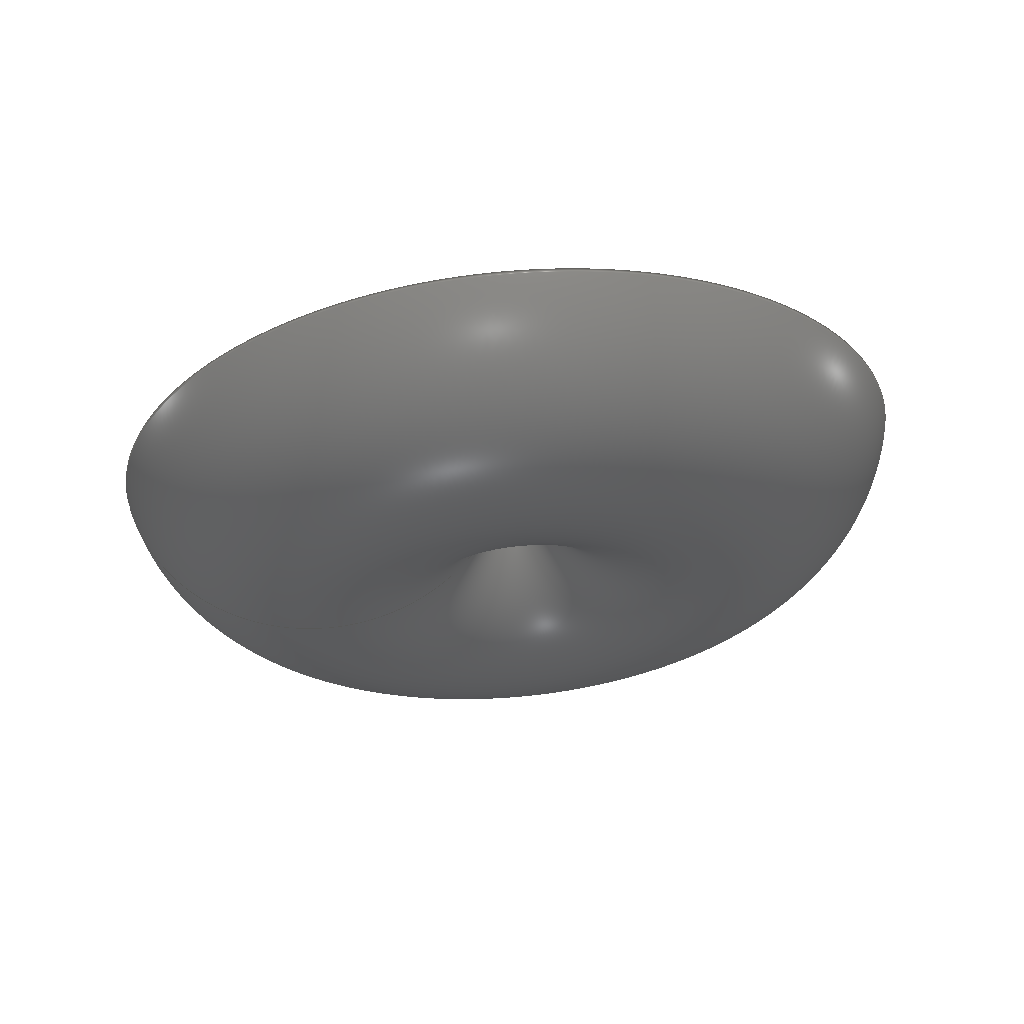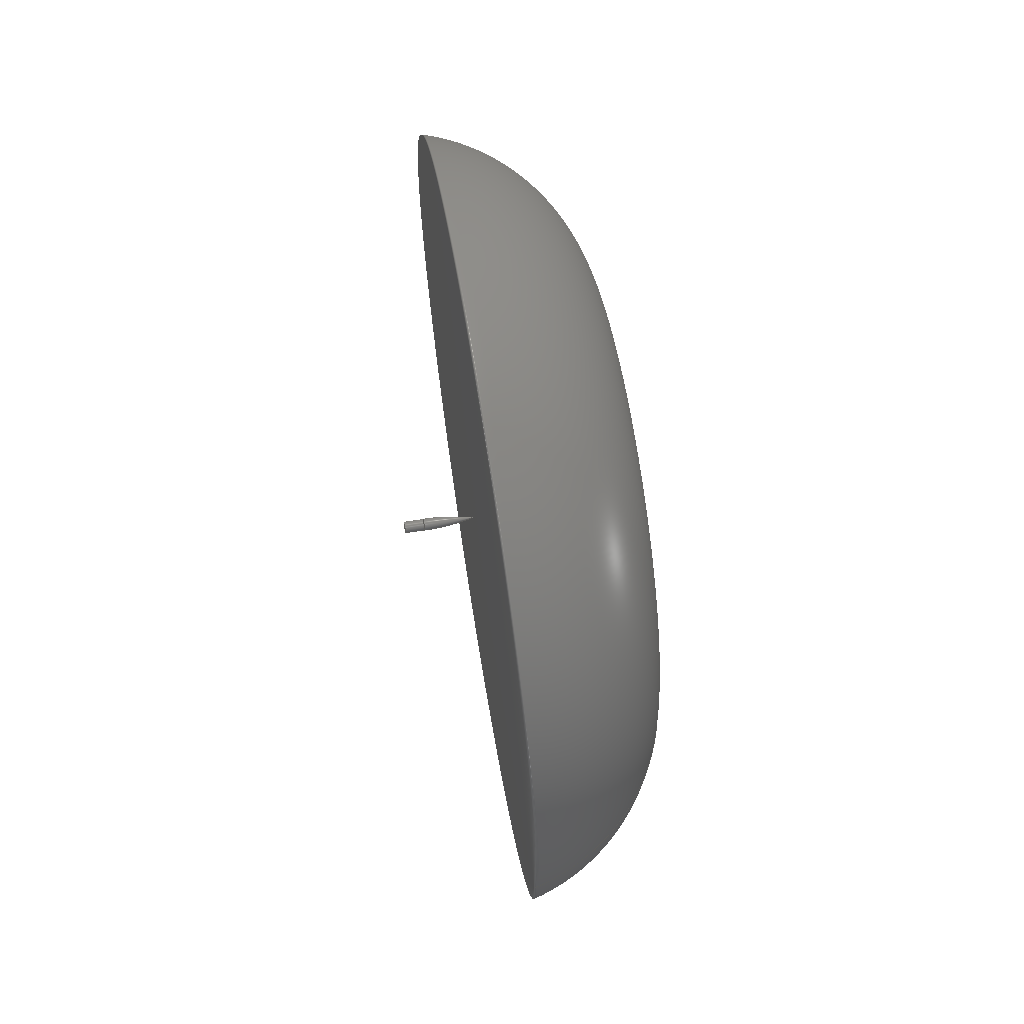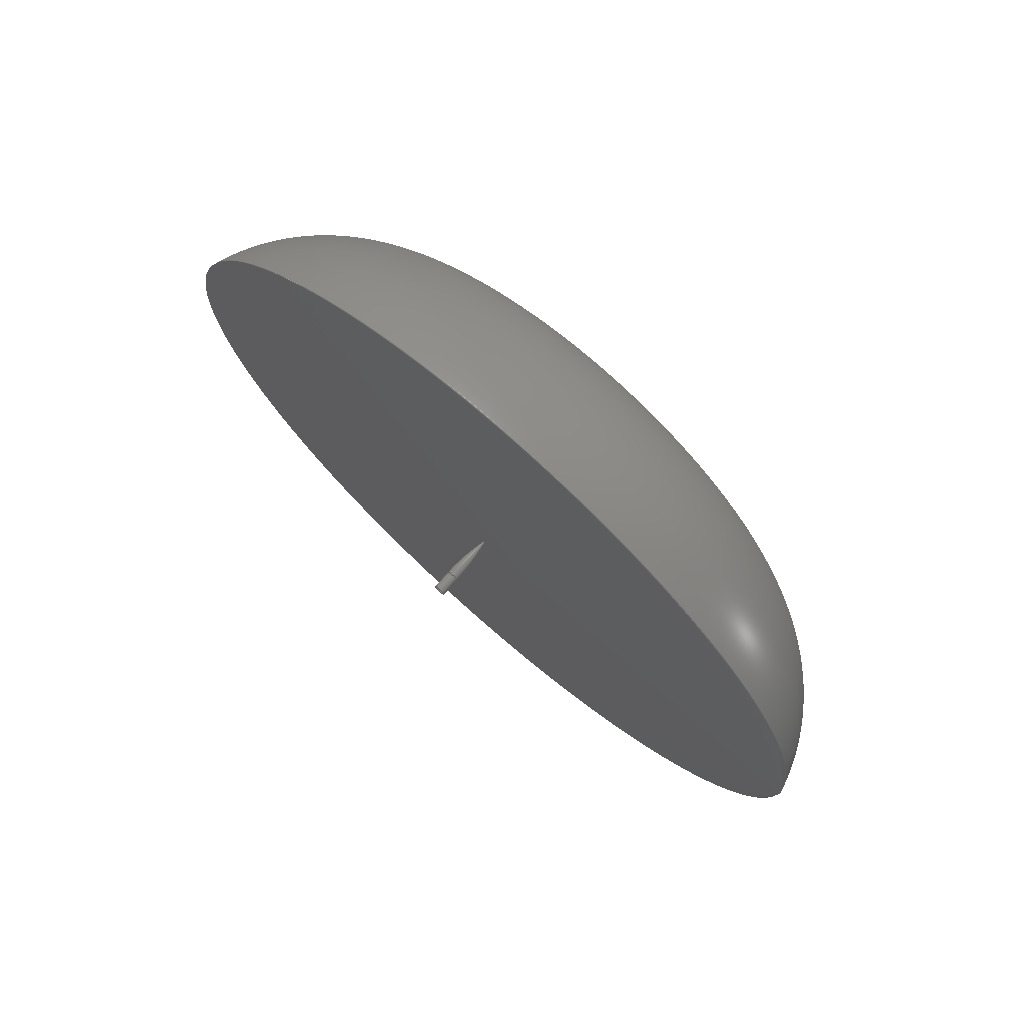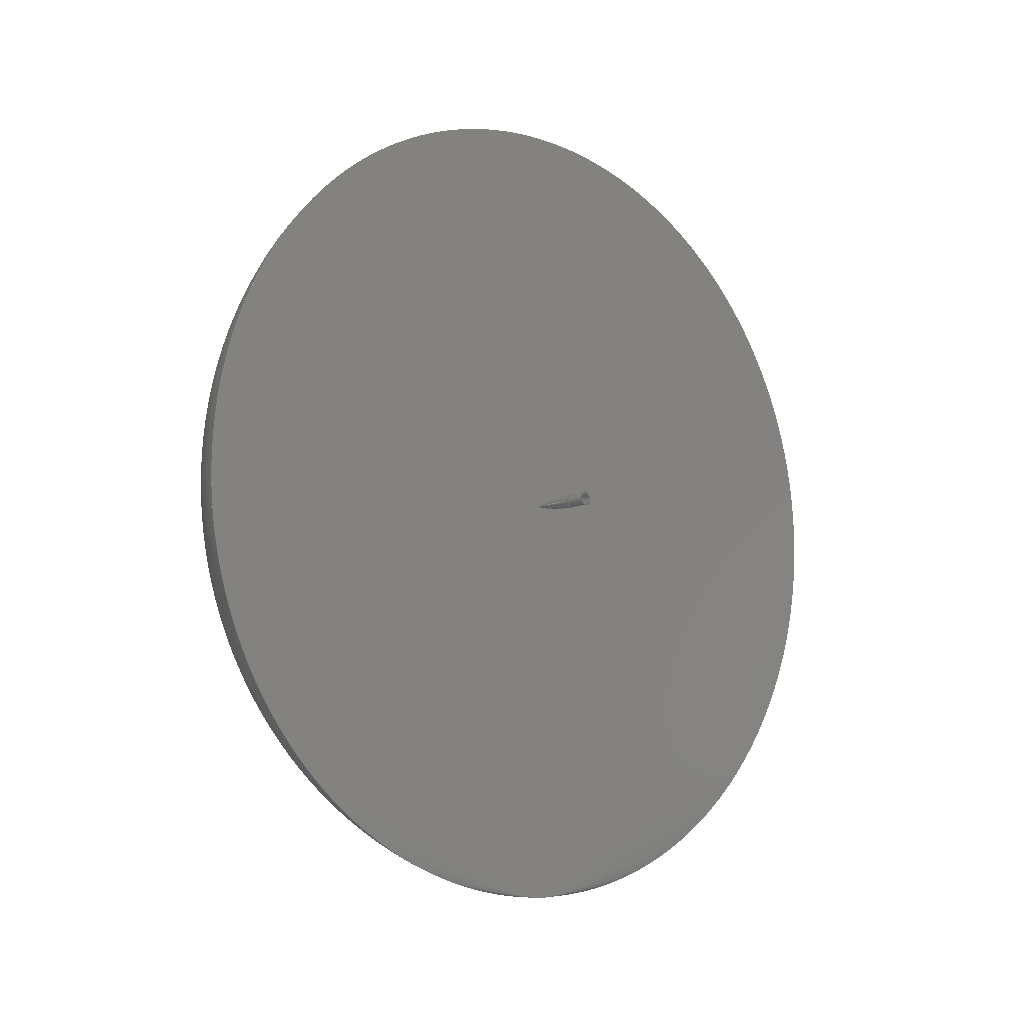
<metadata>
{"format":"step","ext":"step","renderer":"f3d","projection":"perspective","resolution":1024,"background":"white","views":[{"elev":63.4,"azim":-95.5,"up":"+Y"},{"elev":65.8,"azim":170.8,"up":"+Y"},{"elev":73.5,"azim":131.4,"up":"+Y"},{"elev":-8.9,"azim":49.0,"up":"+Z"}]}
</metadata>
<code>
ISO-10303-21;
DATA;
#1 = PRESENTATION_LAYER_ASSIGNMENT (  '', '', ( #79 ) ) ;
#2 = SURFACE_STYLE_FILL_AREA ( #151 ) ;
#3 = ORIENTED_EDGE ( 'NONE', *, *, #51, .T. ) ;
#4 = FACE_OUTER_BOUND ( 'NONE', #30, .T. ) ;
#5 = ORIENTED_EDGE ( 'NONE', *, *, #144, .T. ) ;
#6 = MECHANICAL_DESIGN_GEOMETRIC_PRESENTATION_REPRESENTATION (  '', ( #135 ), #207 ) ;
#7 = DIRECTION ( 'NONE',  ( 0, -0, 1 ) ) ;
#8 = DIRECTION ( 'NONE',  ( 0, 0, 1 ) ) ;
#9 = CARTESIAN_POINT ( 'NONE',  ( 12.82, 0, -1.456 ) ) ;
#10 = COLOUR_RGB ( '',0.7922, 0.8196, 0.9333 ) ;
#11 = DIRECTION ( 'NONE',  ( 1, -0, -0 ) ) ;
#12 = VERTEX_POINT ( 'NONE', #27 ) ;
#13 =( GEOMETRIC_REPRESENTATION_CONTEXT ( 3 ) GLOBAL_UNCERTAINTY_ASSIGNED_CONTEXT ( ( #129 ) ) GLOBAL_UNIT_ASSIGNED_CONTEXT ( ( #61, #110, #164 ) ) REPRESENTATION_CONTEXT ( 'NONE', 'WORKASPACE' ) );
#14 = EDGE_CURVE ( 'NONE', #193, #193, #99, .T. ) ;
#15 = COLOUR_RGB ( '',0.7922, 0.8196, 0.9333 ) ;
#16 = PRODUCT_RELATED_PRODUCT_CATEGORY ( 'part', '', ( #31 ) ) ;
#17 = CARTESIAN_POINT ( 'NONE',  ( 0.3923, 0, 0 ) ) ;
#18 = CIRCLE ( 'NONE', #137, 1.456 ) ;
#19 = PRODUCT_DEFINITION_FORMATION_WITH_SPECIFIED_SOURCE ( 'ANY', '', #31, .NOT_KNOWN. ) ;
#20 = EDGE_LOOP ( 'NONE', ( #107 ) ) ;
#21 = SPHERICAL_SURFACE ( 'NONE', #73, 0.1 ) ;
#22 = DIRECTION ( 'NONE',  ( 1, 0, -0 ) ) ;
#23 = DIRECTION ( 'NONE',  ( 1, -0, -0 ) ) ;
#24 = CARTESIAN_POINT ( 'NONE',  ( 12.82, 0, 0 ) ) ;
#25 =( LENGTH_UNIT ( ) NAMED_UNIT ( * ) SI_UNIT ( $, .METRE. ) );
#26 = CARTESIAN_POINT ( 'NONE',  ( 17.82, 0, -1.5 ) ) ;
#27 = CARTESIAN_POINT ( 'NONE',  ( 12.82, 0, -1.5 ) ) ;
#28 = CARTESIAN_POINT ( 'NONE',  ( 12.82, 0, 0 ) ) ;
#29 = AXIS2_PLACEMENT_3D ( 'NONE', #141, #169, #68 ) ;
#30 = EDGE_LOOP ( 'NONE', ( #171 ) ) ;
#31 = PRODUCT ( 'SphericallyBluntedTangentOgive_shoulder_hollow', 'SphericallyBluntedTangentOgive_shoulder_hollow', '', ( #150 ) ) ;
#32 = CARTESIAN_POINT ( 'NONE',  ( 12.82, 0, 0 ) ) ;
#33 = FACE_OUTER_BOUND ( 'NONE', #20, .T. ) ;
#34 = AXIS2_PLACEMENT_3D ( 'NONE', #49, #208, #179 ) ;
#35 = EDGE_LOOP ( 'NONE', ( #55 ) ) ;
#36 = DIRECTION ( 'NONE',  ( 0, 0, -1 ) ) ;
#37 = CARTESIAN_POINT ( 'NONE',  ( 0.4159, 0, 0 ) ) ;
#38 = FACE_OUTER_BOUND ( 'NONE', #209, .T. ) ;
#39 = CARTESIAN_POINT ( 'NONE',  ( 12.82, 0, 0 ) ) ;
#40 = MANIFOLD_SOLID_BREP ( 'Revolve1', #112 ) ;
#41 = SURFACE_STYLE_USAGE ( .BOTH. , #189 ) ;
#42 = CARTESIAN_POINT ( 'NONE',  ( 0.3923, 0, -0.09716 ) ) ;
#43 = CARTESIAN_POINT ( 'NONE',  ( 12.82, 0, -1.55 ) ) ;
#44 = AXIS2_PLACEMENT_3D ( 'NONE', #75, #70, #184 ) ;
#45 = DIMENSIONAL_EXPONENTS ( 1, 0, 0, 0, 0, 0, 0 ) ;
#46 = VERTEX_POINT ( 'NONE', #9 ) ;
#47 = APPLICATION_PROTOCOL_DEFINITION ( 'draft international standard', 'automotive_design', 1998, #160 ) ;
#48 = DIRECTION ( 'NONE',  ( 1, -0, -0 ) ) ;
#49 = CARTESIAN_POINT ( 'NONE',  ( 0, 0, 0 ) ) ;
#50 = EDGE_LOOP ( 'NONE', ( #198 ) ) ;
#51 = EDGE_CURVE ( 'NONE', #46, #46, #18, .T. ) ;
#52 = CIRCLE ( 'NONE', #100, 1.406 ) ;
#53 = EDGE_LOOP ( 'NONE', ( #5 ) ) ;
#54 = DIRECTION ( 'NONE',  ( -0, 0, -1 ) ) ;
#55 = ORIENTED_EDGE ( 'NONE', *, *, #65, .F. ) ;
#56 = ADVANCED_FACE ( 'NONE', ( #4 ), #21, .T. ) ;
#57 = CARTESIAN_POINT ( 'NONE',  ( 17.82, 0, 0 ) ) ;
#58 = PLANE ( 'NONE',  #142 ) ;
#59 = CARTESIAN_POINT ( 'NONE',  ( 12.82, 0, 0 ) ) ;
#60 = DIRECTION ( 'NONE',  ( 0, 0, -1 ) ) ;
#61 =( CONVERSION_BASED_UNIT ( 'INCH', #111 ) LENGTH_UNIT ( ) NAMED_UNIT ( #45 ) );
#62 = DIMENSIONAL_EXPONENTS ( 1, 0, 0, 0, 0, 0, 0 ) ;
#63 = AXIS2_PLACEMENT_3D ( 'NONE', #140, #94, #175 ) ;
#64 =( NAMED_UNIT ( * ) PLANE_ANGLE_UNIT ( ) SI_UNIT ( $, .RADIAN. ) );
#65 = EDGE_CURVE ( 'NONE', #12, #12, #103, .T. ) ;
#66 = AXIS2_PLACEMENT_3D ( 'NONE', #182, #22, #136 ) ;
#67 = SURFACE_SIDE_STYLE ('',( #2 ) ) ;
#68 = DIRECTION ( 'NONE',  ( 0, 0, -1 ) ) ;
#69 = ORIENTED_EDGE ( 'NONE', *, *, #144, .F. ) ;
#70 = DIRECTION ( 'NONE',  ( 1, -0, -0 ) ) ;
#71 = EDGE_LOOP ( 'NONE', ( #3 ) ) ;
#72 = FACE_BOUND ( 'NONE', #35, .T. ) ;
#73 = AXIS2_PLACEMENT_3D ( 'NONE', #37, #7, #200 ) ;
#74 = DIRECTION ( 'NONE',  ( 1, 0, -0 ) ) ;
#75 = CARTESIAN_POINT ( 'NONE',  ( 12.82, 0, 0 ) ) ;
#76 = FILL_AREA_STYLE_COLOUR ( '', #10 ) ;
#77 = DIMENSIONAL_EXPONENTS ( 1, 0, 0, 0, 0, 0, 0 ) ;
#78 = VERTEX_POINT ( 'NONE', #43 ) ;
#79 = STYLED_ITEM ( 'NONE', ( #96 ), #87 ) ;
#80 = LENGTH_MEASURE_WITH_UNIT ( LENGTH_MEASURE( 0.0254 ), #206 );
#81 = ORIENTED_EDGE ( 'NONE', *, *, #14, .T. ) ;
#82 = TOROIDAL_SURFACE ( 'NONE', #29, -49.66, 51.21 ) ;
#83 =( NAMED_UNIT ( * ) SI_UNIT ( $, .STERADIAN. ) SOLID_ANGLE_UNIT ( ) );
#84 = UNCERTAINTY_MEASURE_WITH_UNIT (LENGTH_MEASURE( 1e-05 ), #178, 'distance_accuracy_value', 'NONE');
#85 = FILL_AREA_STYLE_COLOUR ( '', #15 ) ;
#86 = CONICAL_SURFACE ( 'NONE', #197, 1.456, 1.56 ) ;
#87 = ADVANCED_BREP_SHAPE_REPRESENTATION ( 'SphericallyBluntedTangentOgive_shoulder_hollow', ( #40, #34 ), #13 ) ;
#88 = PRODUCT_DEFINITION_SHAPE ( 'NONE', 'NONE',  #152 ) ;
#89 = PRESENTATION_STYLE_ASSIGNMENT (( #130 ) ) ;
#90 = EDGE_LOOP ( 'NONE', ( #154 ) ) ;
#91 =( CONVERSION_BASED_UNIT ( 'INCH', #156 ) LENGTH_UNIT ( ) NAMED_UNIT ( #62 ) );
#92 =( LENGTH_UNIT ( ) NAMED_UNIT ( * ) SI_UNIT ( $, .METRE. ) );
#93 = MECHANICAL_DESIGN_GEOMETRIC_PRESENTATION_REPRESENTATION (  '', ( #79 ), #95 ) ;
#94 = DIRECTION ( 'NONE',  ( 1, -0, -0 ) ) ;
#95 =( GEOMETRIC_REPRESENTATION_CONTEXT ( 3 ) GLOBAL_UNCERTAINTY_ASSIGNED_CONTEXT ( ( #84 ) ) GLOBAL_UNIT_ASSIGNED_CONTEXT ( ( #178, #64, #83 ) ) REPRESENTATION_CONTEXT ( 'NONE', 'WORKASPACE' ) );
#96 = PRESENTATION_STYLE_ASSIGNMENT (( #41 ) ) ;
#97 = UNCERTAINTY_MEASURE_WITH_UNIT (LENGTH_MEASURE( 1e-05 ), #91, 'distance_accuracy_value', 'NONE');
#98 = CARTESIAN_POINT ( 'NONE',  ( 17.82, 0, -1.406 ) ) ;
#99 = CIRCLE ( 'NONE', #102, 0.09716 ) ;
#100 = AXIS2_PLACEMENT_3D ( 'NONE', #59, #120, #173 ) ;
#101 = APPLICATION_PROTOCOL_DEFINITION ( 'draft international standard', 'automotive_design', 1998, #166 ) ;
#102 = AXIS2_PLACEMENT_3D ( 'NONE', #17, #155, #167 ) ;
#103 = CIRCLE ( 'NONE', #44, 1.5 ) ;
#104 = EDGE_LOOP ( 'NONE', ( #69 ) ) ;
#105 = ORIENTED_EDGE ( 'NONE', *, *, #163, .F. ) ;
#106 = CYLINDRICAL_SURFACE ( 'NONE', #63, 1.406 ) ;
#107 = ORIENTED_EDGE ( 'NONE', *, *, #163, .T. ) ;
#108 = FACE_OUTER_BOUND ( 'NONE', #50, .T. ) ;
#109 =( NAMED_UNIT ( * ) PLANE_ANGLE_UNIT ( ) SI_UNIT ( $, .RADIAN. ) );
#110 =( NAMED_UNIT ( * ) PLANE_ANGLE_UNIT ( ) SI_UNIT ( $, .RADIAN. ) );
#111 = LENGTH_MEASURE_WITH_UNIT ( LENGTH_MEASURE( 0.0254 ), #25 );
#112 = CLOSED_SHELL ( 'NONE', ( #126, #56, #196, #188, #139, #128, #180, #132 ) ) ;
#113 = AXIS2_PLACEMENT_3D ( 'NONE', #203, #121, #186 ) ;
#114 = SHAPE_DEFINITION_REPRESENTATION ( #88, #87 ) ;
#115 = DIRECTION ( 'NONE',  ( 1, -0, -0 ) ) ;
#116 = ORIENTED_EDGE ( 'NONE', *, *, #191, .F. ) ;
#117 = FACE_OUTER_BOUND ( 'NONE', #168, .T. ) ;
#118 = EDGE_LOOP ( 'NONE', ( #116 ) ) ;
#119 =( NAMED_UNIT ( * ) SI_UNIT ( $, .STERADIAN. ) SOLID_ANGLE_UNIT ( ) );
#120 = DIRECTION ( 'NONE',  ( 1, -0, -0 ) ) ;
#121 = DIRECTION ( 'NONE',  ( 1, -0, -0 ) ) ;
#122 = FACE_OUTER_BOUND ( 'NONE', #104, .T. ) ;
#123 = VERTEX_POINT ( 'NONE', #98 ) ;
#124 = FILL_AREA_STYLE ('',( #76 ) ) ;
#125 = DIRECTION ( 'NONE',  ( -1, 0, 0 ) ) ;
#126 = ADVANCED_FACE ( 'NONE', ( #117, #134 ), #82, .T. ) ;
#127 = ORIENTED_EDGE ( 'NONE', *, *, #65, .T. ) ;
#128 = ADVANCED_FACE ( 'NONE', ( #158, #172 ), #58, .T. ) ;
#129 = UNCERTAINTY_MEASURE_WITH_UNIT (LENGTH_MEASURE( 1e-05 ), #61, 'distance_accuracy_value', 'NONE');
#130 = SURFACE_STYLE_USAGE ( .BOTH. , #67 ) ;
#131 = DIRECTION ( 'NONE',  ( 1, -0, -0 ) ) ;
#132 = ADVANCED_FACE ( 'NONE', ( #108, #72 ), #204, .T. ) ;
#133 = EDGE_LOOP ( 'NONE', ( #181 ) ) ;
#134 = FACE_OUTER_BOUND ( 'NONE', #118, .T. ) ;
#135 = STYLED_ITEM ( 'NONE', ( #89 ), #40 ) ;
#136 = DIRECTION ( 'NONE',  ( -0, 0, -1 ) ) ;
#137 = AXIS2_PLACEMENT_3D ( 'NONE', #32, #131, #36 ) ;
#138 = TOROIDAL_SURFACE ( 'NONE', #195, -49.66, 51.12 ) ;
#139 = ADVANCED_FACE ( 'NONE', ( #33, #202 ), #106, .F. ) ;
#140 = CARTESIAN_POINT ( 'NONE',  ( 12.82, 0, 0 ) ) ;
#141 = CARTESIAN_POINT ( 'NONE',  ( 12.51, 0, 0 ) ) ;
#142 = AXIS2_PLACEMENT_3D ( 'NONE', #185, #74, #54 ) ;
#143 = CARTESIAN_POINT ( 'NONE',  ( 12.51, 0, 0 ) ) ;
#144 = EDGE_CURVE ( 'NONE', #176, #176, #162, .T. ) ;
#145 = DIRECTION ( 'NONE',  ( 0, 0, -1 ) ) ;
#146 = FACE_BOUND ( 'NONE', #183, .T. ) ;
#147 = CIRCLE ( 'NONE', #113, 1.406 ) ;
#148 = VERTEX_POINT ( 'NONE', #192 ) ;
#149 = AXIS2_PLACEMENT_3D ( 'NONE', #39, #11, #145 ) ;
#150 = PRODUCT_CONTEXT ( 'NONE', #160, 'mechanical' ) ;
#151 = FILL_AREA_STYLE ('',( #85 ) ) ;
#152 = PRODUCT_DEFINITION ( 'UNKNOWN', '', #19, #170 ) ;
#153 = AXIS2_PLACEMENT_3D ( 'NONE', #24, #115, #161 ) ;
#154 = ORIENTED_EDGE ( 'NONE', *, *, #157, .F. ) ;
#155 = DIRECTION ( 'NONE',  ( 1, -0, -0 ) ) ;
#156 = LENGTH_MEASURE_WITH_UNIT ( LENGTH_MEASURE( 0.0254 ), #92 );
#157 = EDGE_CURVE ( 'NONE', #148, #148, #52, .T. ) ;
#158 = FACE_OUTER_BOUND ( 'NONE', #53, .T. ) ;
#159 = DIRECTION ( 'NONE',  ( 0, 0, -1 ) ) ;
#160 = APPLICATION_CONTEXT ( 'automotive_design' ) ;
#161 = DIRECTION ( 'NONE',  ( 0, 0, -1 ) ) ;
#162 = CIRCLE ( 'NONE', #177, 1.5 ) ;
#163 = EDGE_CURVE ( 'NONE', #123, #123, #147, .T. ) ;
#164 =( NAMED_UNIT ( * ) SI_UNIT ( $, .STERADIAN. ) SOLID_ANGLE_UNIT ( ) );
#165 = PRESENTATION_LAYER_ASSIGNMENT (  '', '', ( #135 ) ) ;
#166 = APPLICATION_CONTEXT ( 'automotive_design' ) ;
#167 = DIRECTION ( 'NONE',  ( 0, 0, -1 ) ) ;
#168 = EDGE_LOOP ( 'NONE', ( #81 ) ) ;
#169 = DIRECTION ( 'NONE',  ( 1, -0, -0 ) ) ;
#170 = PRODUCT_DEFINITION_CONTEXT ( 'detailed design', #166, 'design' ) ;
#171 = ORIENTED_EDGE ( 'NONE', *, *, #14, .F. ) ;
#172 = FACE_BOUND ( 'NONE', #199, .T. ) ;
#173 = DIRECTION ( 'NONE',  ( 0, 0, -1 ) ) ;
#174 = CIRCLE ( 'NONE', #153, 1.55 ) ;
#175 = DIRECTION ( 'NONE',  ( 0, 0, -1 ) ) ;
#176 = VERTEX_POINT ( 'NONE', #26 ) ;
#177 = AXIS2_PLACEMENT_3D ( 'NONE', #57, #23, #159 ) ;
#178 =( CONVERSION_BASED_UNIT ( 'INCH', #80 ) LENGTH_UNIT ( ) NAMED_UNIT ( #77 ) );
#179 = DIRECTION ( 'NONE',  ( 1, 0, 0 ) ) ;
#180 = ADVANCED_FACE ( 'NONE', ( #38, #122 ), #187, .T. ) ;
#181 = ORIENTED_EDGE ( 'NONE', *, *, #51, .F. ) ;
#182 = CARTESIAN_POINT ( 'NONE',  ( 12.82, 1.5, 0 ) ) ;
#183 = EDGE_LOOP ( 'NONE', ( #201 ) ) ;
#184 = DIRECTION ( 'NONE',  ( 0, 0, -1 ) ) ;
#185 = CARTESIAN_POINT ( 'NONE',  ( 17.82, 1.5, 0 ) ) ;
#186 = DIRECTION ( 'NONE',  ( 0, 0, -1 ) ) ;
#187 = CYLINDRICAL_SURFACE ( 'NONE', #149, 1.5 ) ;
#188 = ADVANCED_FACE ( 'NONE', ( #146, #194 ), #86, .F. ) ;
#189 = SURFACE_SIDE_STYLE ('',( #205 ) ) ;
#190 = FACE_OUTER_BOUND ( 'NONE', #71, .T. ) ;
#191 = EDGE_CURVE ( 'NONE', #78, #78, #174, .T. ) ;
#192 = CARTESIAN_POINT ( 'NONE',  ( 12.82, 0, -1.406 ) ) ;
#193 = VERTEX_POINT ( 'NONE', #42 ) ;
#194 = FACE_OUTER_BOUND ( 'NONE', #133, .T. ) ;
#195 = AXIS2_PLACEMENT_3D ( 'NONE', #143, #48, #60 ) ;
#196 = ADVANCED_FACE ( 'NONE', ( #190 ), #138, .F. ) ;
#197 = AXIS2_PLACEMENT_3D ( 'NONE', #28, #125, #8 ) ;
#198 = ORIENTED_EDGE ( 'NONE', *, *, #191, .T. ) ;
#199 = EDGE_LOOP ( 'NONE', ( #105 ) ) ;
#200 = DIRECTION ( 'NONE',  ( 0, 1, 0 ) ) ;
#201 = ORIENTED_EDGE ( 'NONE', *, *, #157, .T. ) ;
#202 = FACE_OUTER_BOUND ( 'NONE', #90, .T. ) ;
#203 = CARTESIAN_POINT ( 'NONE',  ( 17.82, 0, 0 ) ) ;
#204 = PLANE ( 'NONE',  #66 ) ;
#205 = SURFACE_STYLE_FILL_AREA ( #124 ) ;
#206 =( LENGTH_UNIT ( ) NAMED_UNIT ( * ) SI_UNIT ( $, .METRE. ) );
#207 =( GEOMETRIC_REPRESENTATION_CONTEXT ( 3 ) GLOBAL_UNCERTAINTY_ASSIGNED_CONTEXT ( ( #97 ) ) GLOBAL_UNIT_ASSIGNED_CONTEXT ( ( #91, #109, #119 ) ) REPRESENTATION_CONTEXT ( 'NONE', 'WORKASPACE' ) );
#208 = DIRECTION ( 'NONE',  ( 0, 0, 1 ) ) ;
#209 = EDGE_LOOP ( 'NONE', ( #127 ) ) ;
ENDSEC;
END-ISO-10303-21;

</code>
